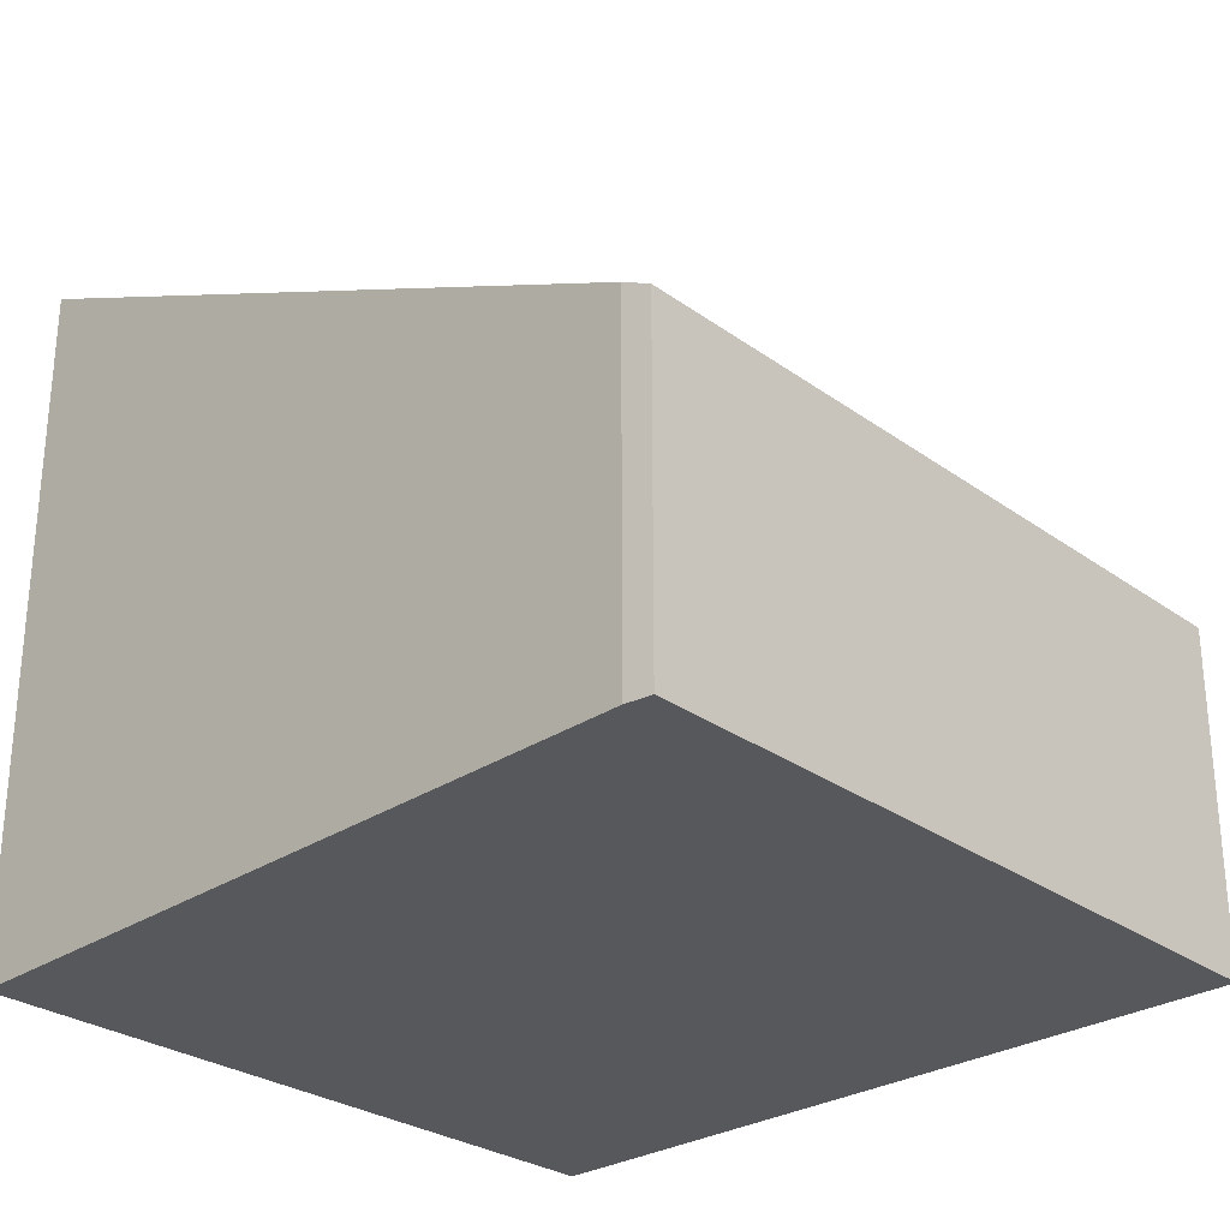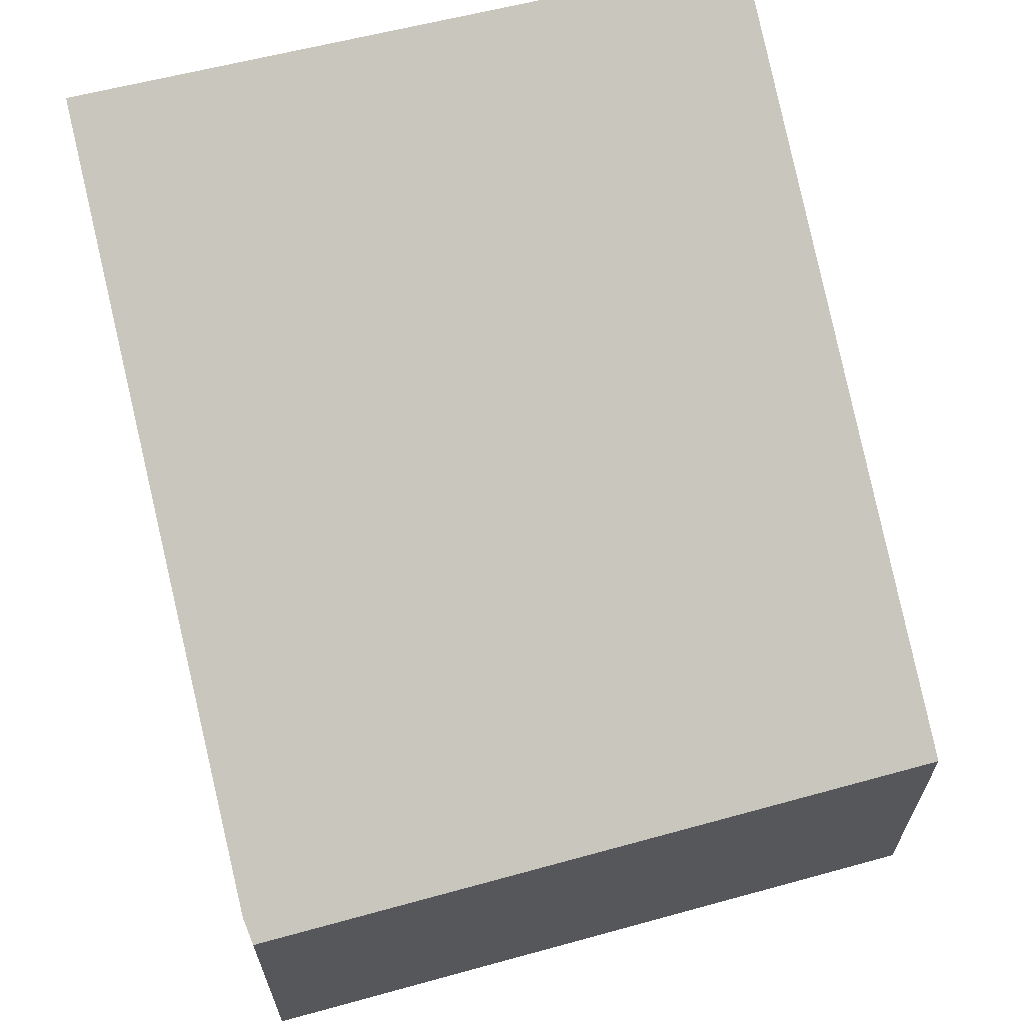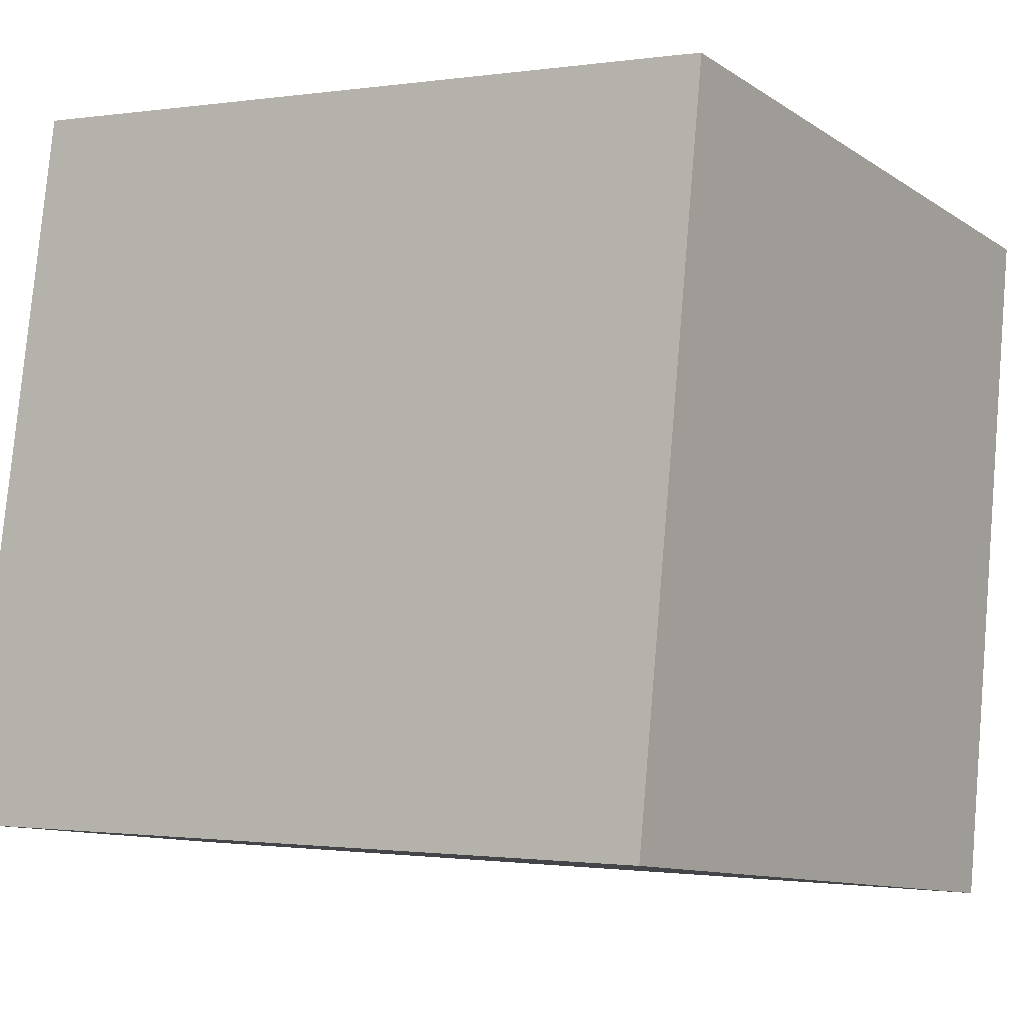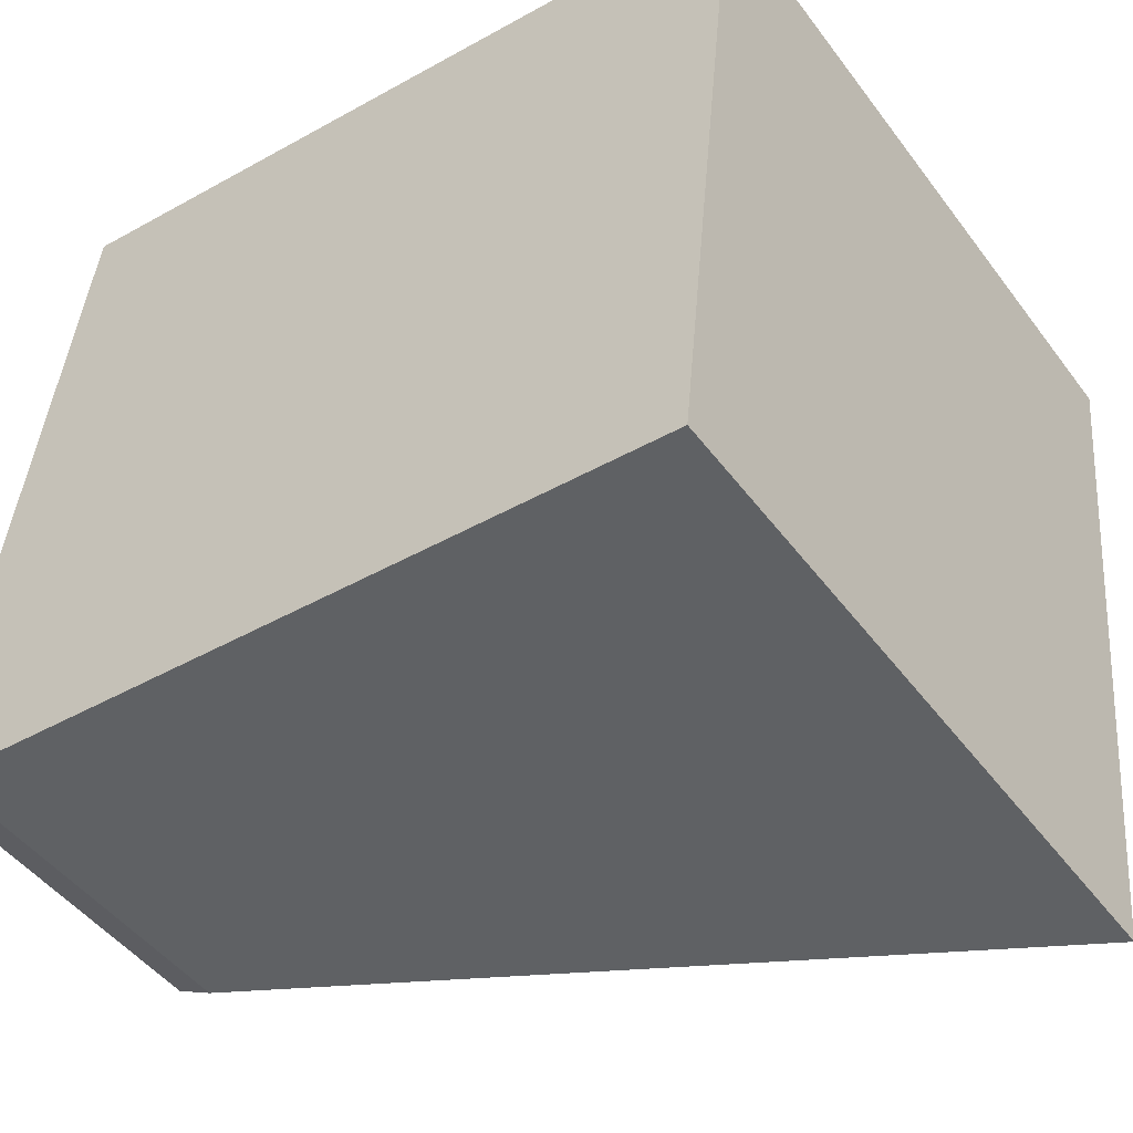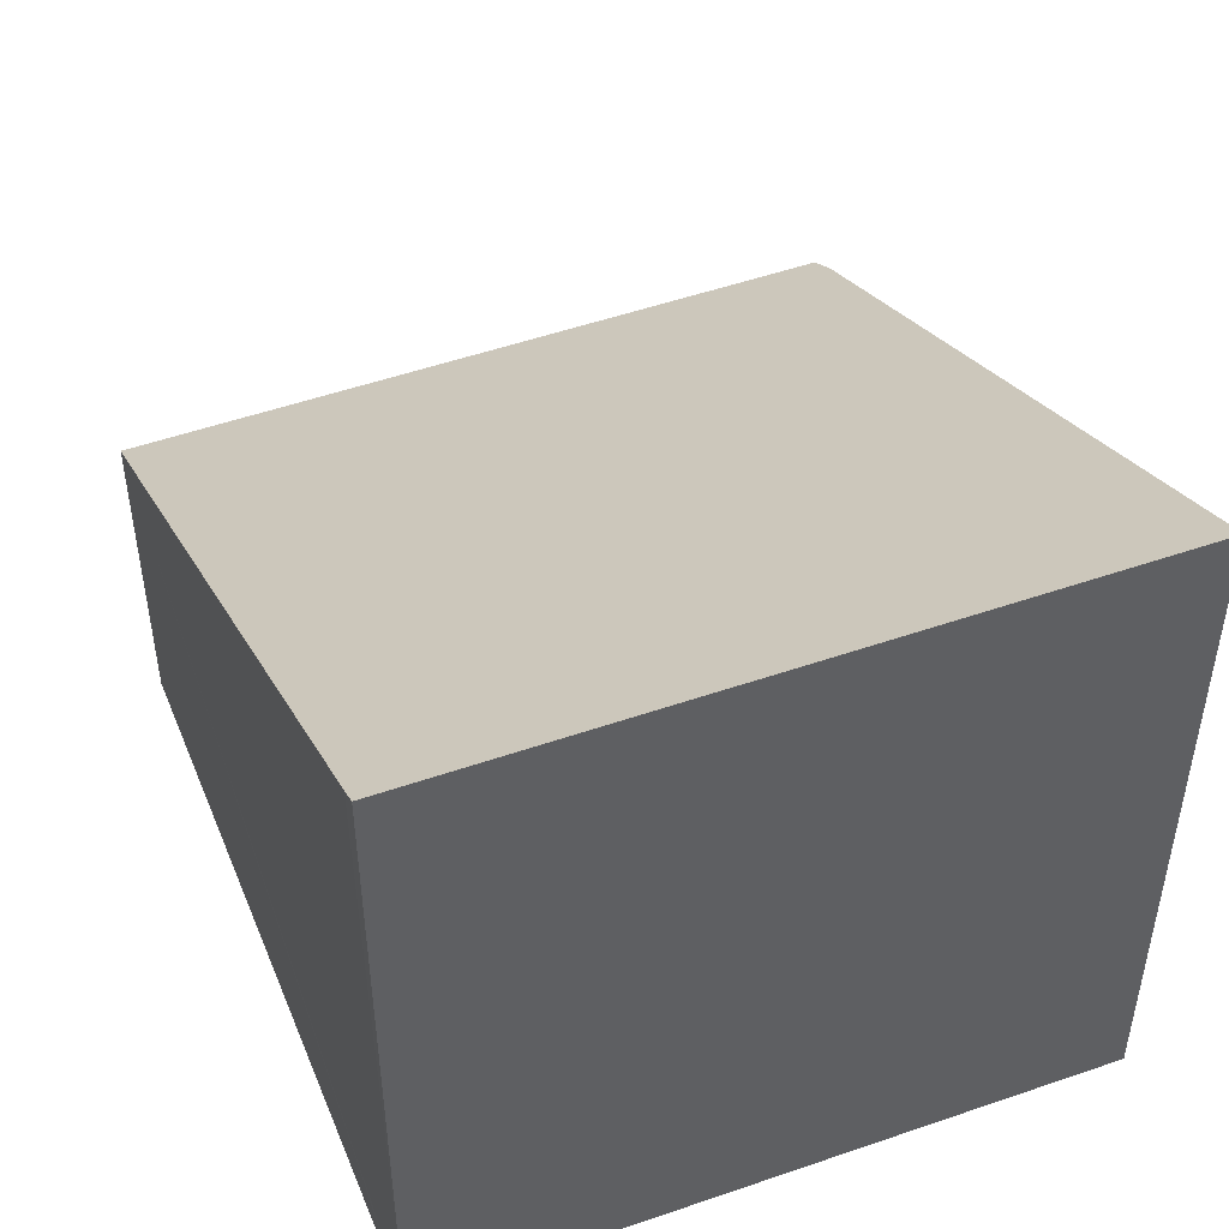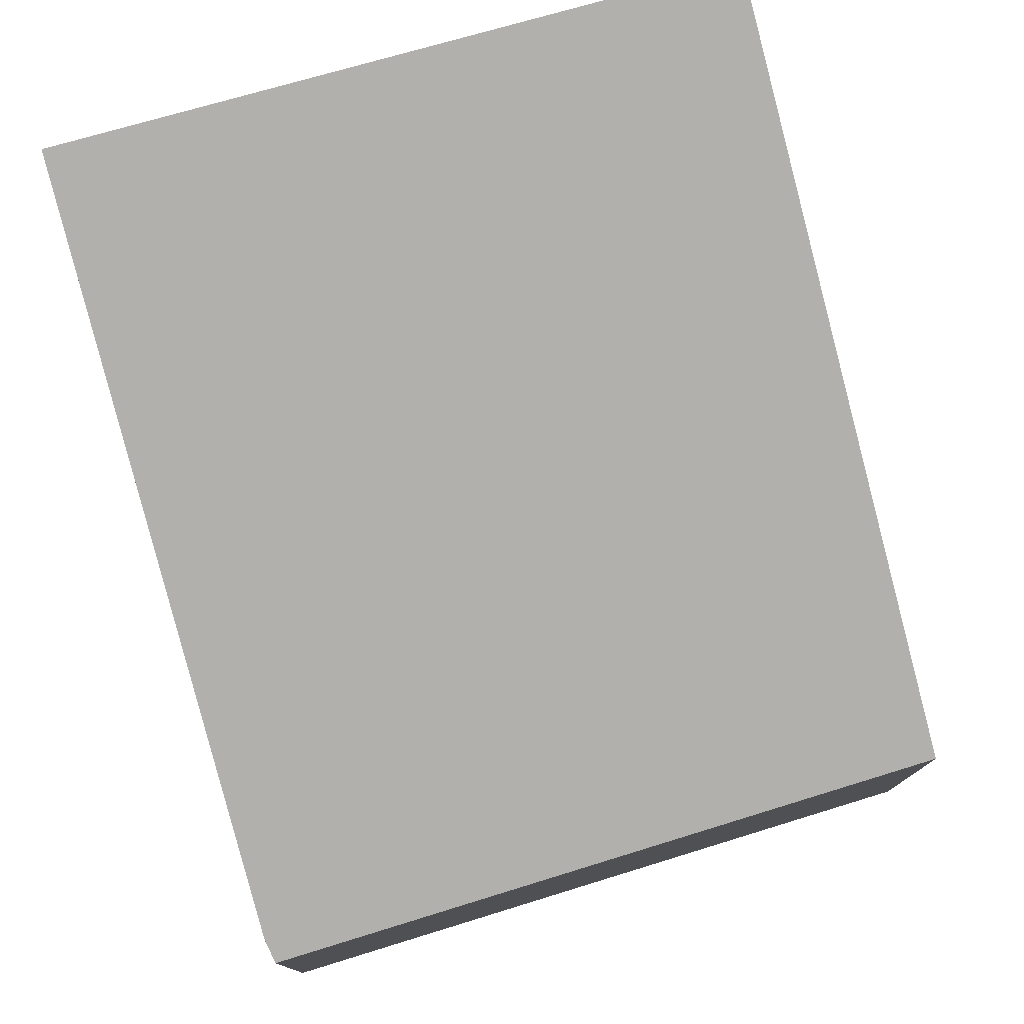
<metadata>
{"format":"obj","ext":"obj","renderer":"f3d","projection":"perspective","resolution":1024,"background":"white","views":[{"elev":-28.5,"azim":-130.4,"up":"+Y"},{"elev":65.4,"azim":-98.7,"up":"+Y"},{"elev":-10.9,"azim":33.0,"up":"+Z"},{"elev":-48.1,"azim":35.1,"up":"+Z"},{"elev":47.7,"azim":74.7,"up":"+Y"},{"elev":77.6,"azim":-100.3,"up":"+Y"}]}
</metadata>
<code>
v  0.73 2.884 6.171
v  0.223 2.991 -0.055
v  0 2.884 1.766e-16
v  6.676 6.024 -0.573
v  7.125 5.902 5.435
v  7.278 5.974 5.415
v  6.676 3.509e-17 -0.573
v  7.278 -3.316e-16 5.415
v  0.223 3.368e-18 -0.055
v  0 0 0
v  0.73 -3.779e-16 6.171
v  7.125 -3.328e-16 5.435
g defaultobject
f 1 2 3
f 2 1 4
f 4 1 5
f 4 5 6
f 6 7 4
f 7 6 8
f 7 2 4
f 2 7 9
f 9 3 2
f 3 9 10
f 10 1 3
f 1 10 11
f 5 8 6
f 8 5 1
f 8 1 12
f 12 1 11
f 9 11 10
f 11 9 7
f 11 7 12
f 12 7 8

</code>
